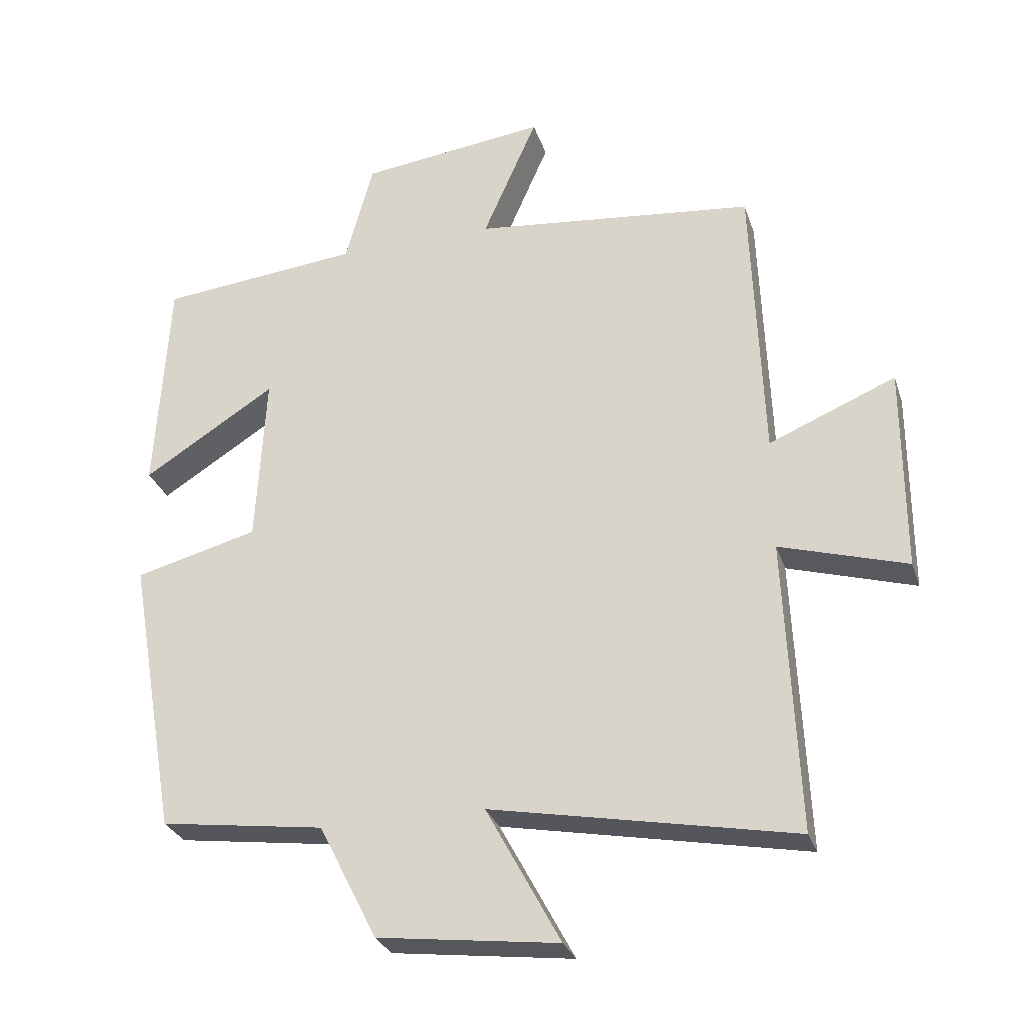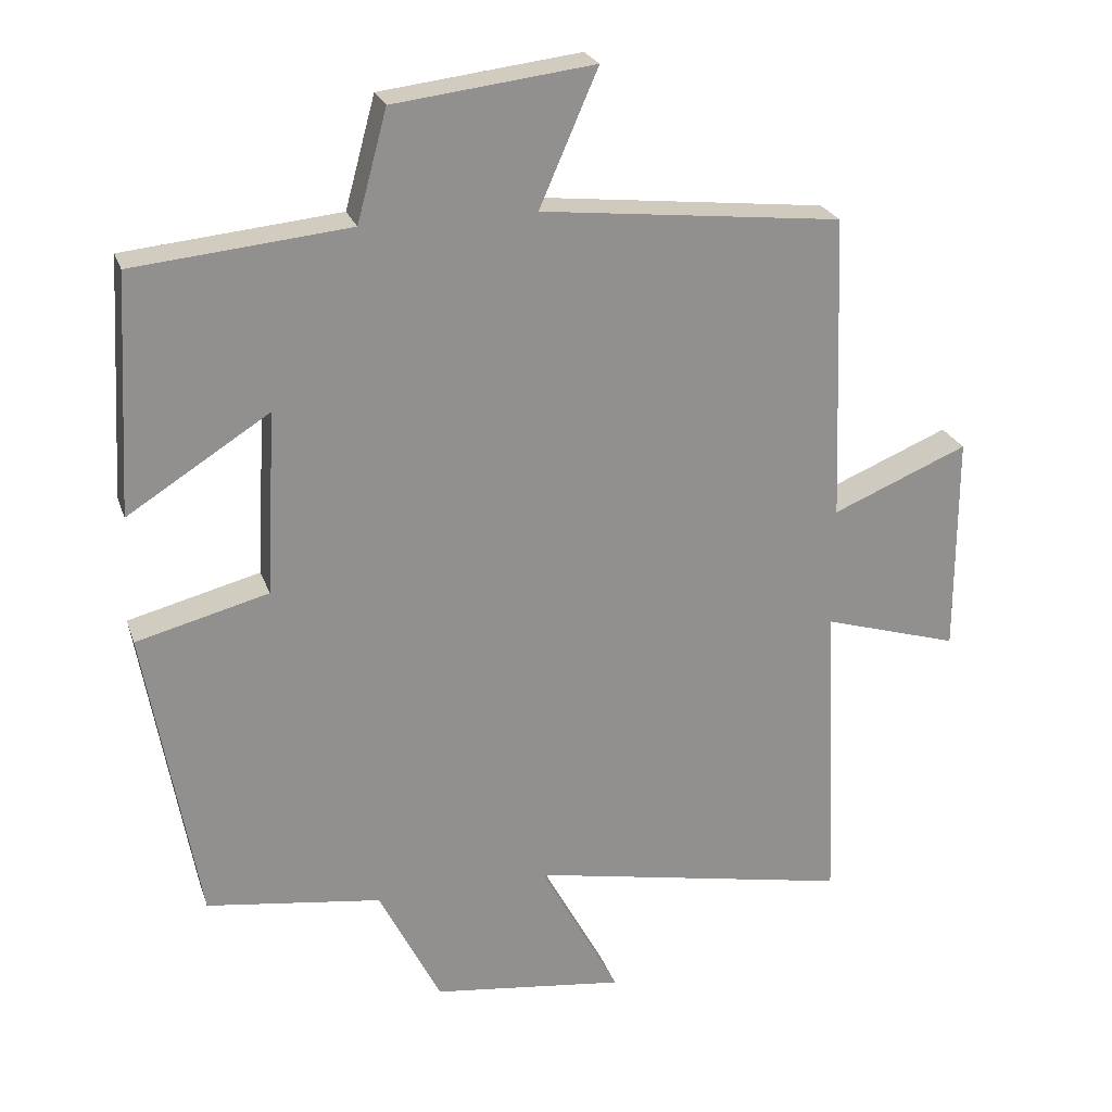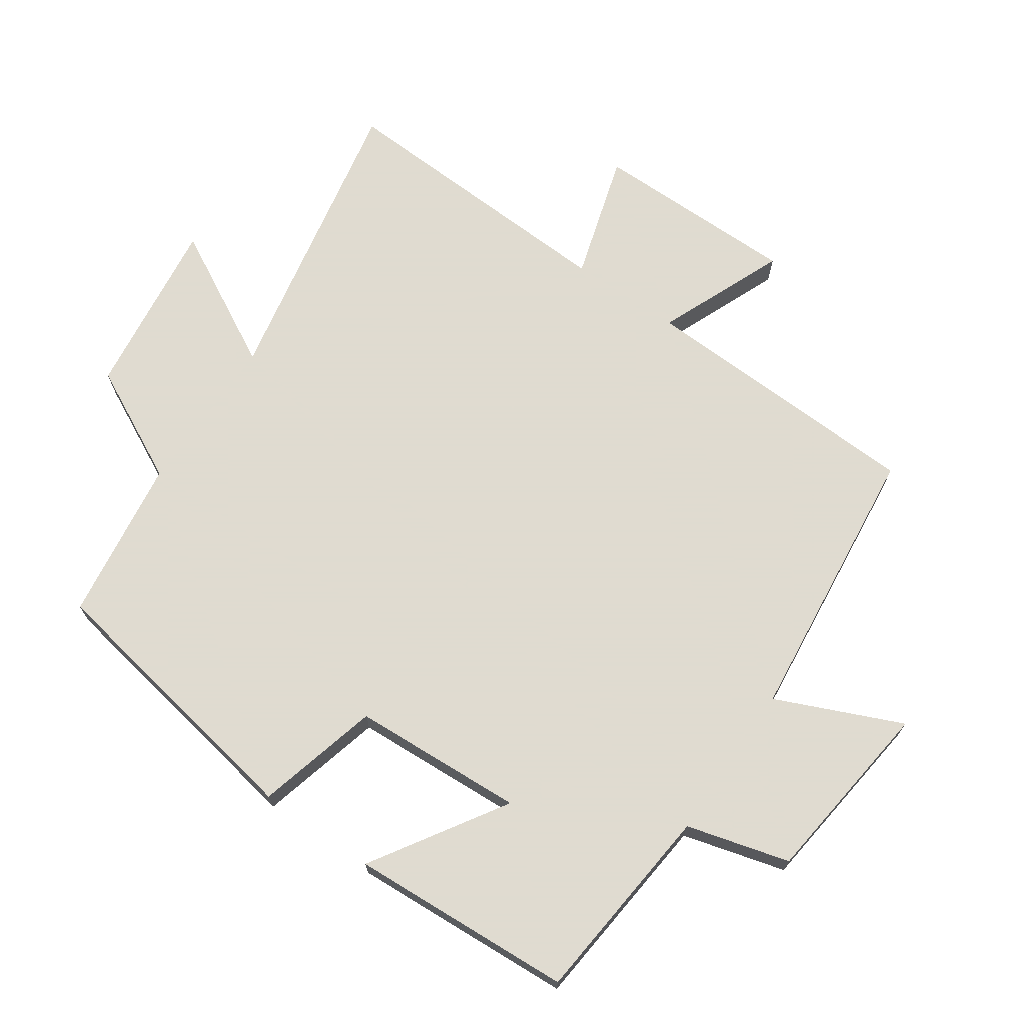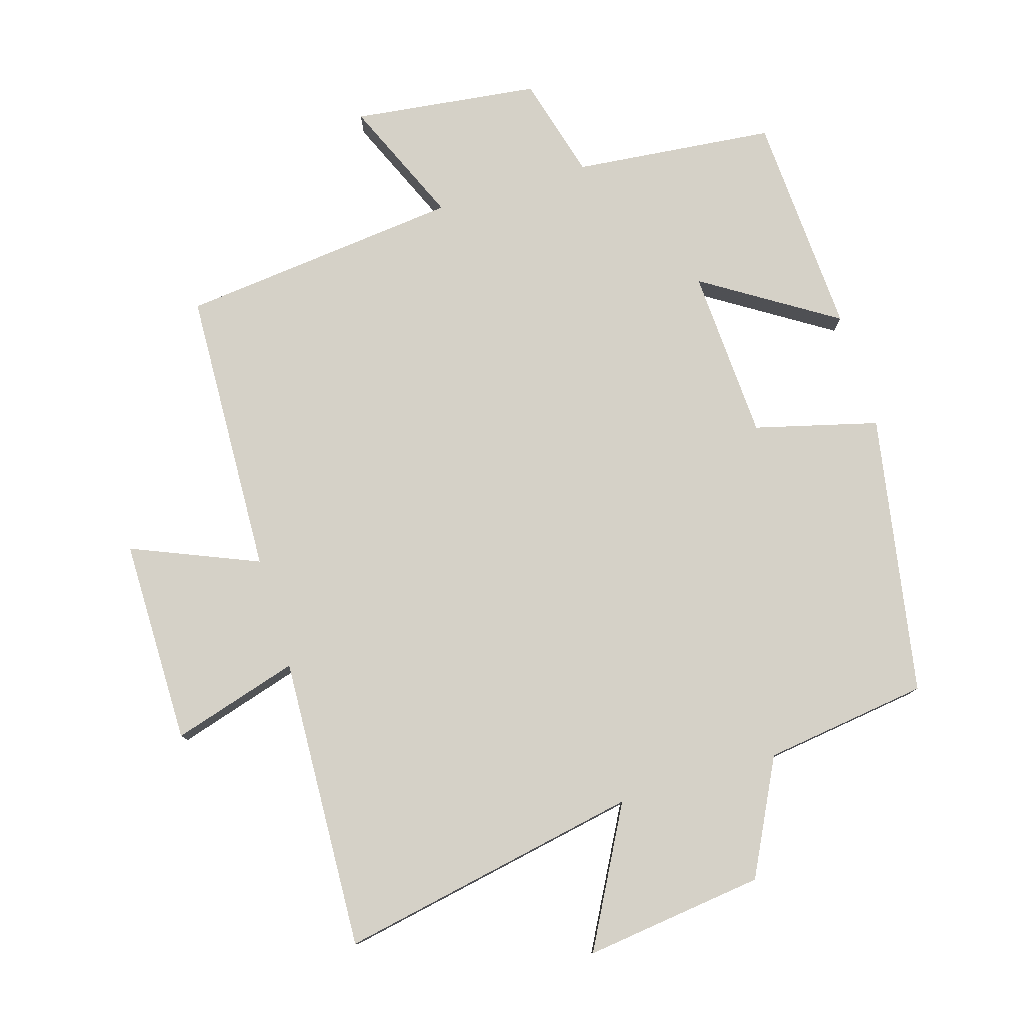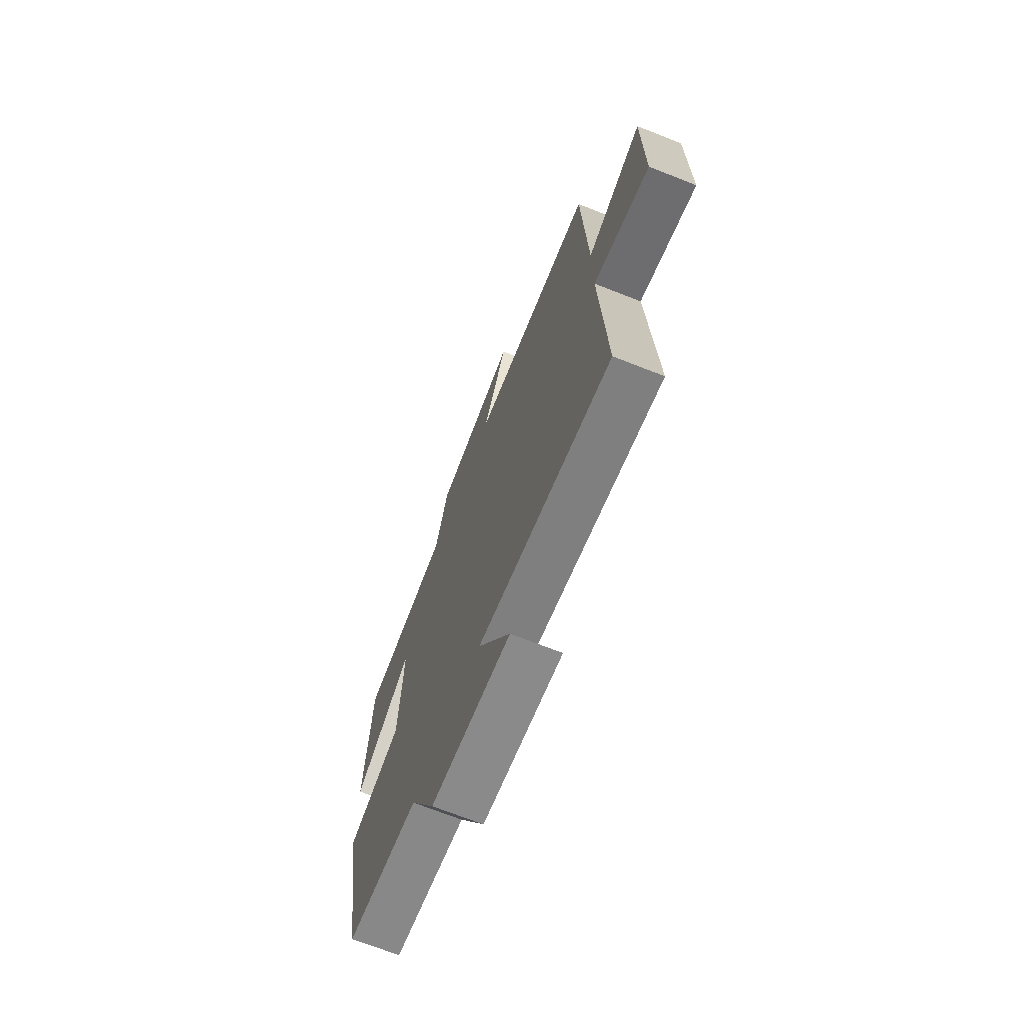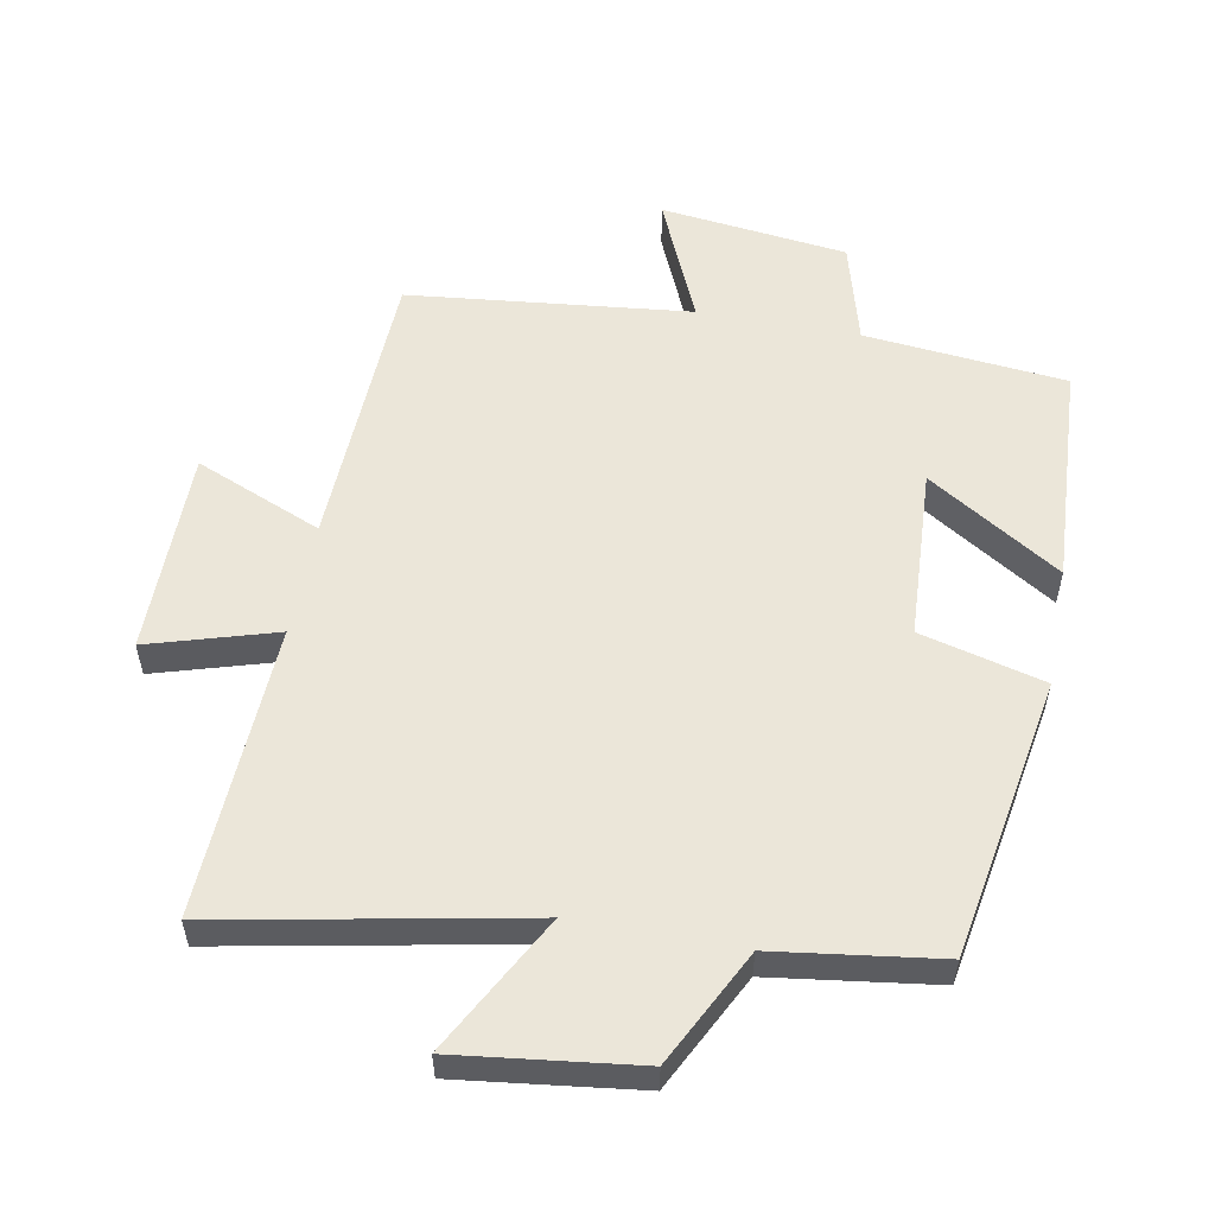
<metadata>
{"format":"obj","ext":"obj","renderer":"f3d","projection":"perspective","resolution":1024,"background":"white","views":[{"elev":-29.0,"azim":16.8,"up":"+Z"},{"elev":24.0,"azim":-16.4,"up":"+Z"},{"elev":70.2,"azim":-55.4,"up":"+Y"},{"elev":78.8,"azim":163.2,"up":"+Y"},{"elev":-70.5,"azim":68.5,"up":"+Z"},{"elev":55.3,"azim":-169.4,"up":"+Y"}]}
</metadata>
<code>
v -0.481 0.07 0.47
v -0.179 0.07 0.5
v -0.137 0.07 0.654
v 0.143 0.07 0.688
v 0.061 0.07 0.5
v 0.484 0.07 0.454
v 0.5 0.07 0.023
v 0.69 0.07 0.102
v 0.69 0.07 -0.206
v 0.5 0.07 -0.149
v 0.519 0.07 -0.588
v 0.066 0.07 -0.5
v 0.177 0.07 -0.706
v -0.093 0.07 -0.672
v -0.18 0.07 -0.5
v -0.426 0.07 -0.466
v -0.5 0.07 -0.045
v -0.315 0.07 0.003
v -0.301 0.07 0.261
v -0.5 0.07 0.135
v -0.481 0 0.47
v -0.179 0 0.5
v -0.137 0 0.654
v 0.143 0 0.688
v 0.061 0 0.5
v 0.484 0 0.454
v 0.5 0 0.023
v 0.69 0 0.102
v 0.69 0 -0.206
v 0.5 0 -0.149
v 0.519 0 -0.588
v 0.066 0 -0.5
v 0.177 0 -0.706
v -0.093 0 -0.672
v -0.18 0 -0.5
v -0.426 0 -0.466
v -0.5 0 -0.045
v -0.315 0 0.003
v -0.301 0 0.261
v -0.5 0 0.135
f 19 20 1 2
f 18 19 2
f 15 16 17 18
f 15 18 2
f 12 13 14 15
f 12 15 2 3
f 10 11 12 3
f 7 8 9 10
f 5 6 7 10
f 5 10 3
f 3 4 5
f 22 21 40 39
f 22 39 38
f 38 37 36 35
f 22 38 35
f 35 34 33 32
f 23 22 35 32
f 23 32 31 30
f 30 29 28 27
f 30 27 26 25
f 23 30 25
f 25 24 23
f 1 21 22 2
f 2 22 23 3
f 3 23 24 4
f 4 24 25 5
f 5 25 26 6
f 6 26 27 7
f 7 27 28 8
f 8 28 29 9
f 9 29 30 10
f 10 30 31 11
f 11 31 32 12
f 12 32 33 13
f 13 33 34 14
f 14 34 35 15
f 15 35 36 16
f 16 36 37 17
f 17 37 38 18
f 18 38 39 19
f 19 39 40 20
f 20 40 21 1

</code>
